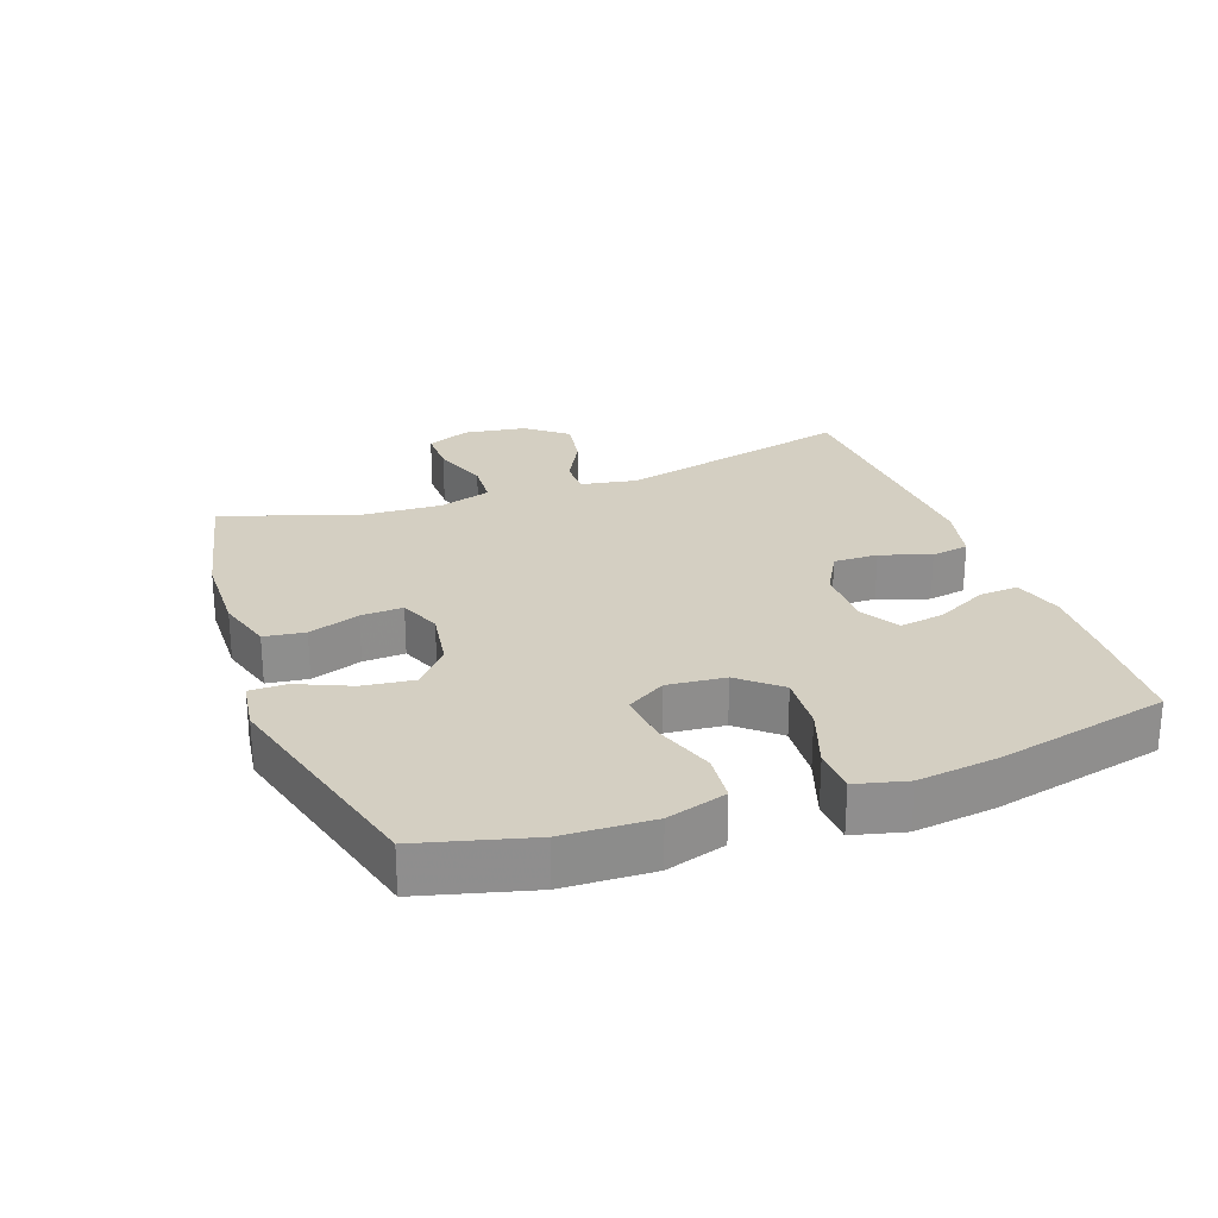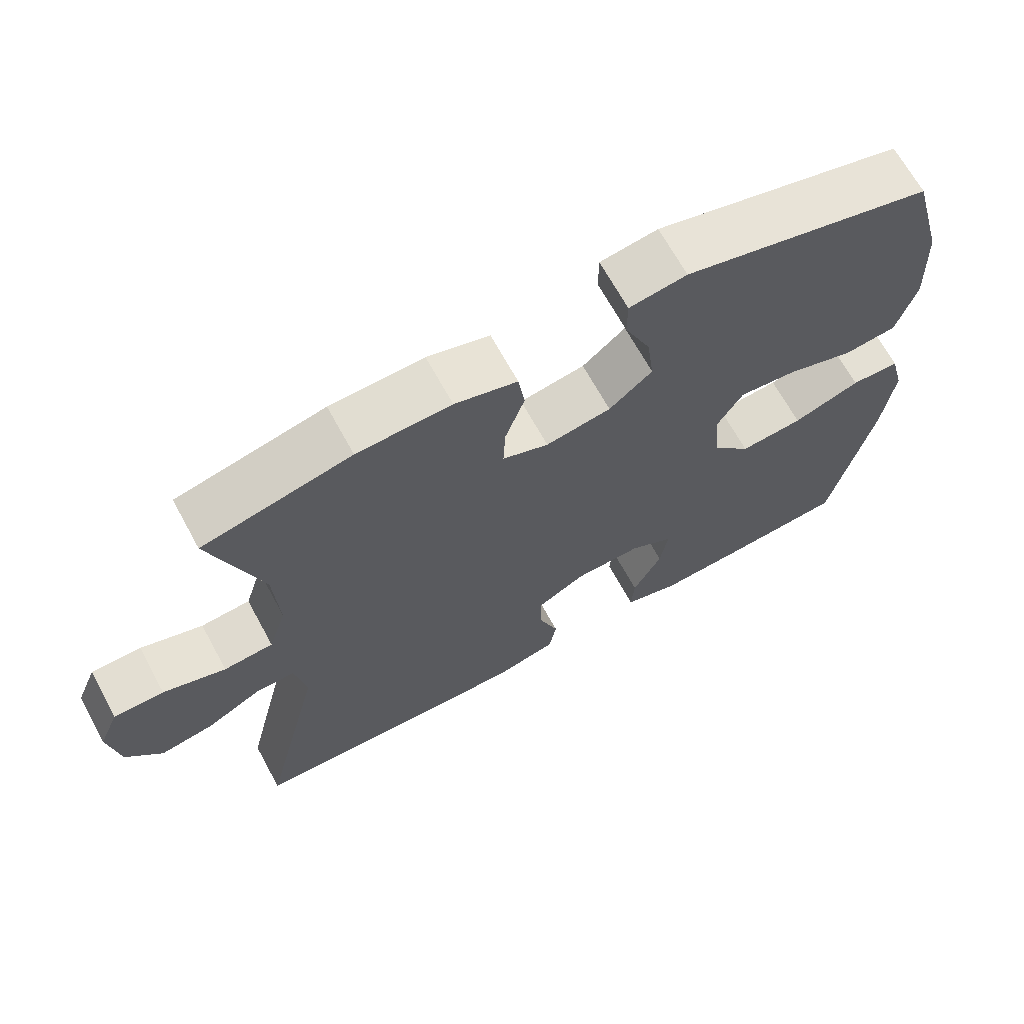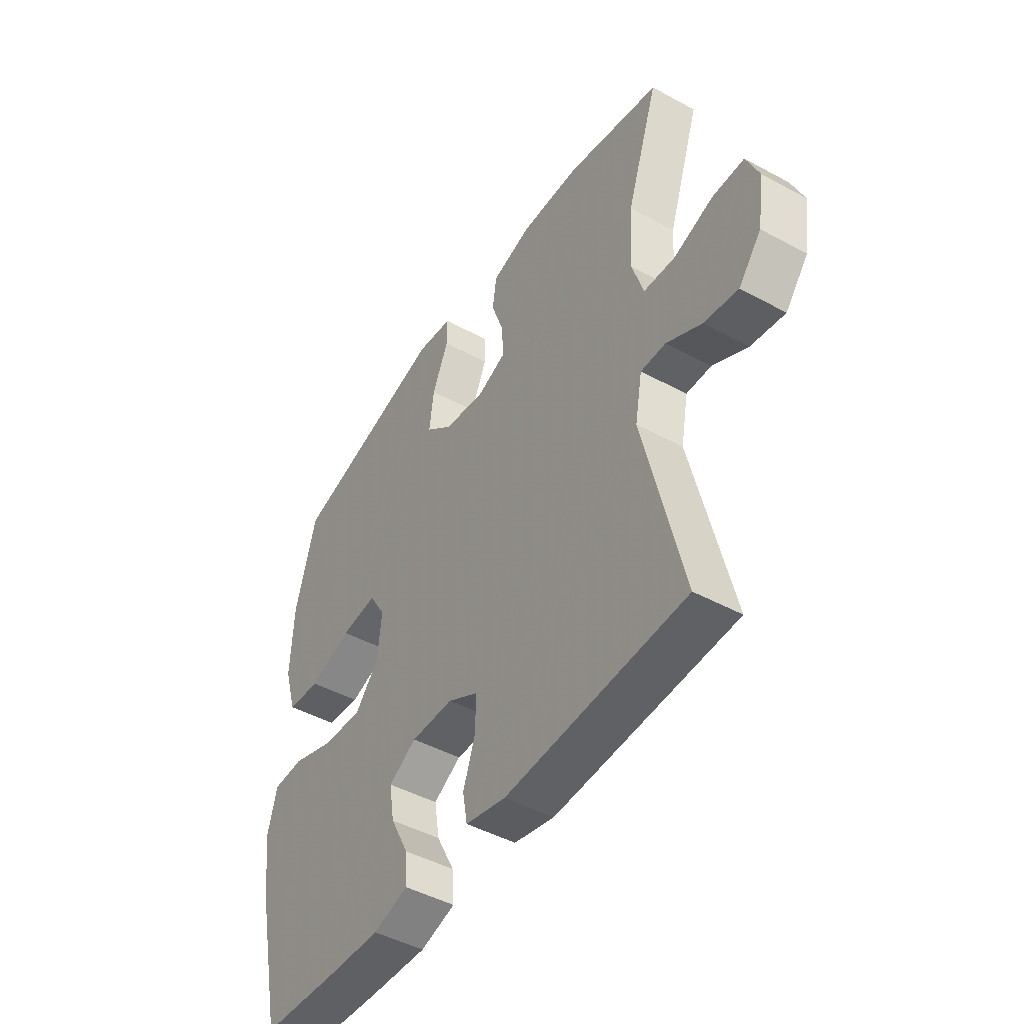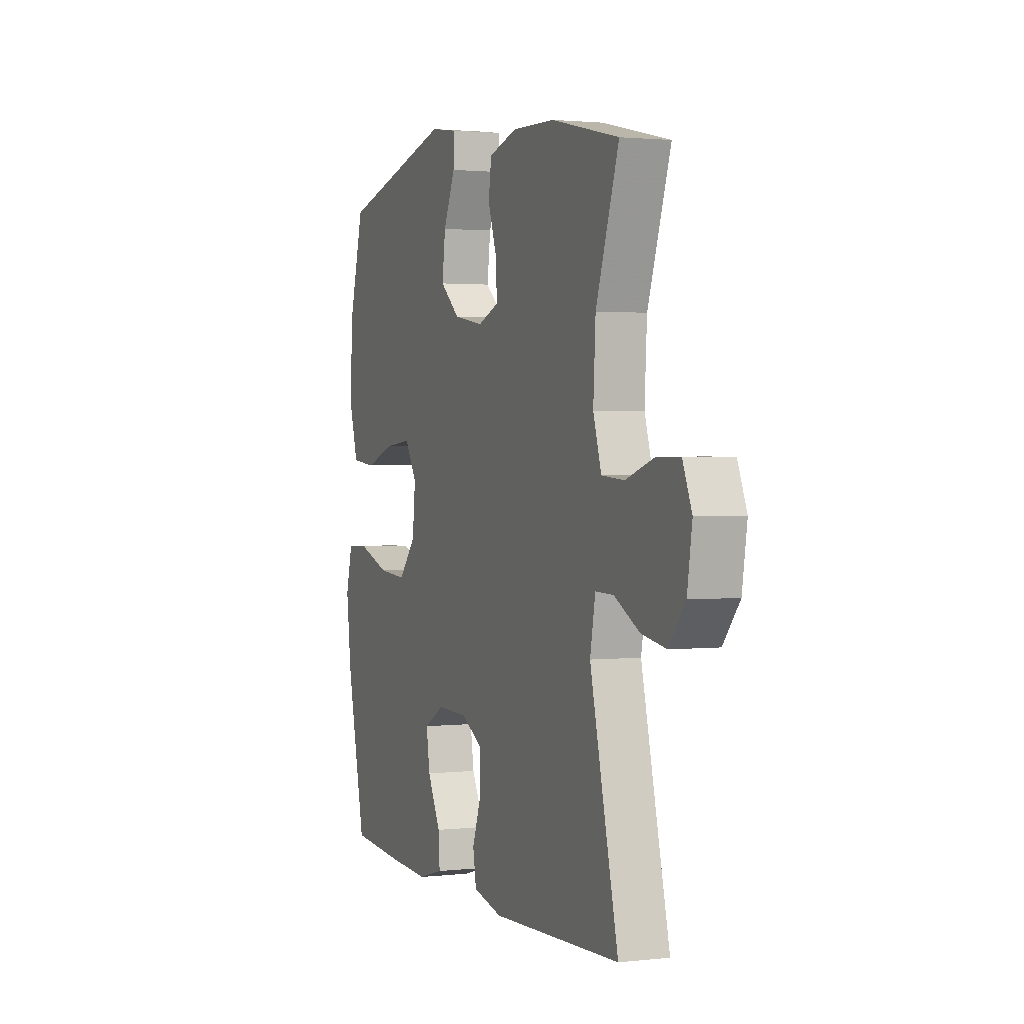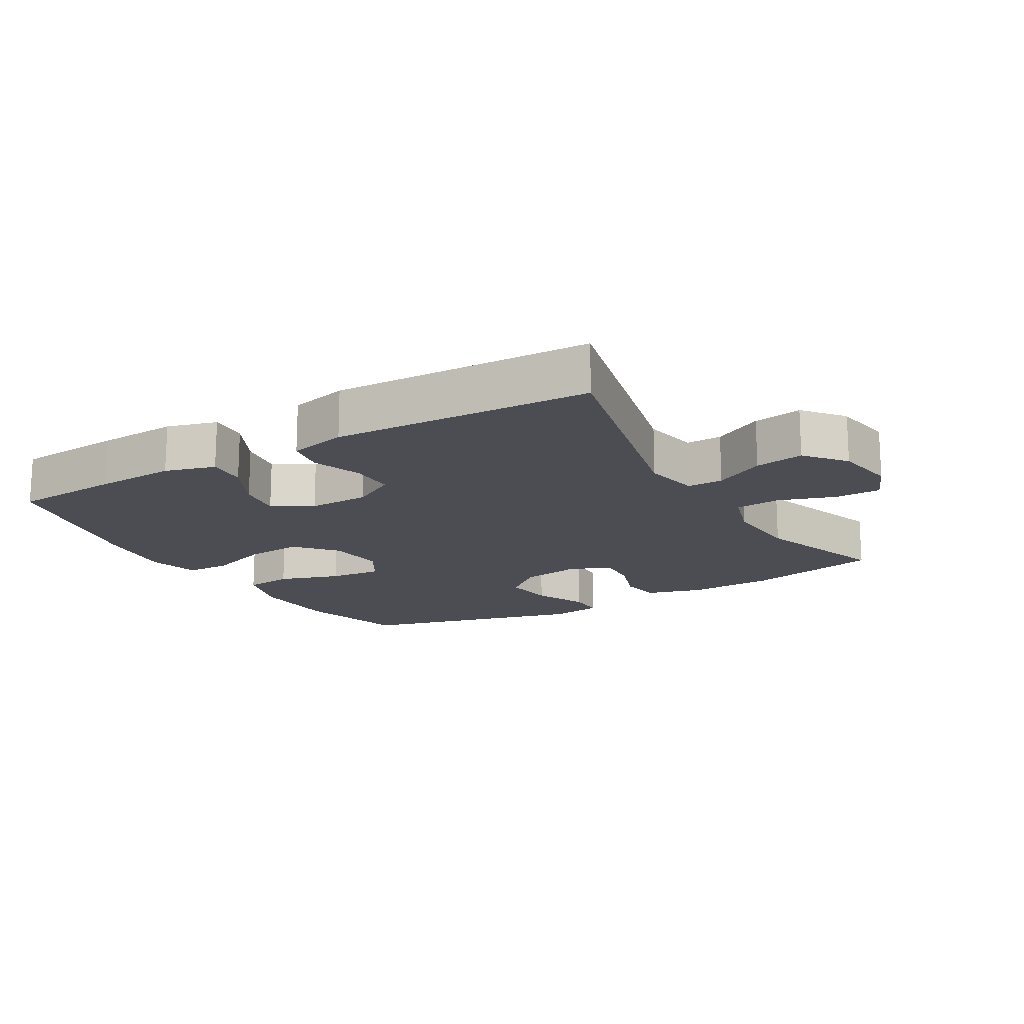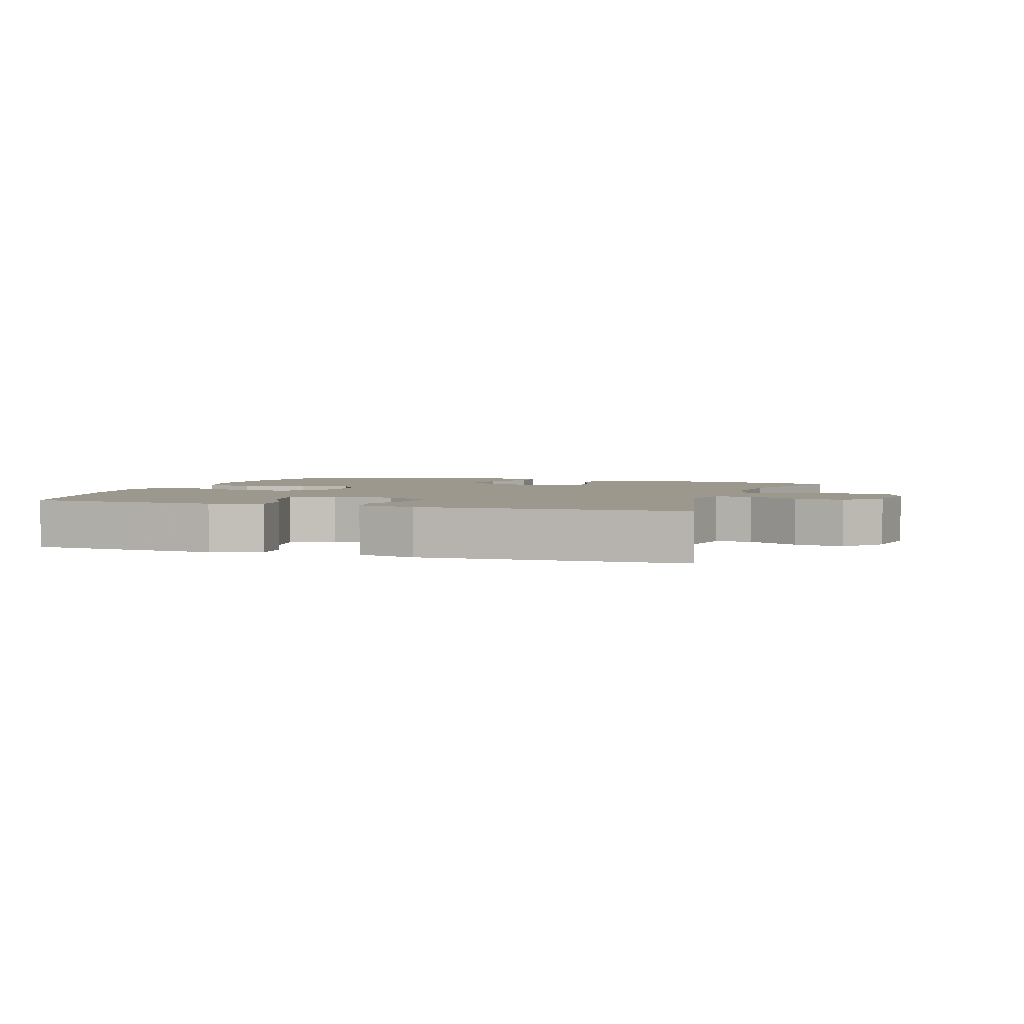
<metadata>
{"format":"obj","ext":"obj","renderer":"f3d","projection":"perspective","resolution":1024,"background":"white","views":[{"elev":25.4,"azim":69.8,"up":"+Y"},{"elev":67.4,"azim":-28.6,"up":"+Z"},{"elev":-46.4,"azim":-121.8,"up":"+Z"},{"elev":1.7,"azim":-111.8,"up":"+Z"},{"elev":-16.3,"azim":-149.6,"up":"+Y"},{"elev":3.0,"azim":-161.5,"up":"+Y"}]}
</metadata>
<code>
v 0.5 0.07 -0.5
v 0.334 0.07 -0.512
v 0.211 0.07 -0.518
v 0.134 0.07 -0.496
v 0.138 0.07 -0.436
v 0.178 0.07 -0.358
v 0.189 0.07 -0.289
v 0.128 0.07 -0.254
v 0.034 0.07 -0.256
v -0.033 0.07 -0.294
v -0.032 0.07 -0.362
v -0.005 0.07 -0.438
v -0.015 0.07 -0.496
v -0.104 0.07 -0.517
v -0.5 0.07 -0.5
v -0.414 0.07 -0.138
v -0.43 0.07 -0.052
v -0.485 0.07 -0.053
v -0.562 0.07 -0.094
v -0.637 0.07 -0.107
v -0.687 0.07 -0.046
v -0.702 0.07 0.049
v -0.674 0.07 0.116
v -0.604 0.07 0.116
v -0.517 0.07 0.087
v -0.448 0.07 0.092
v -0.423 0.07 0.172
v -0.43 0.07 0.294
v -0.5 0.07 0.5
v -0.293 0.07 0.547
v -0.162 0.07 0.551
v -0.075 0.07 0.526
v -0.066 0.07 0.464
v -0.093 0.07 0.386
v -0.096 0.07 0.322
v -0.032 0.07 0.297
v 0.059 0.07 0.312
v 0.119 0.07 0.363
v 0.109 0.07 0.441
v 0.073 0.07 0.522
v 0.073 0.07 0.578
v 0.153 0.07 0.59
v 0.5 0.07 0.5
v 0.546 0.07 0.331
v 0.552 0.07 0.195
v 0.525 0.07 0.104
v 0.451 0.07 0.096
v 0.357 0.07 0.127
v 0.277 0.07 0.135
v 0.241 0.07 0.075
v 0.25 0.07 -0.013
v 0.303 0.07 -0.074
v 0.391 0.07 -0.067
v 0.485 0.07 -0.034
v 0.553 0.07 -0.036
v 0.573 0.07 -0.114
v 0.558 0.07 -0.237
v 0.5 0 -0.5
v 0.334 0 -0.512
v 0.211 0 -0.518
v 0.134 0 -0.496
v 0.138 0 -0.436
v 0.178 0 -0.358
v 0.189 0 -0.289
v 0.128 0 -0.254
v 0.034 0 -0.256
v -0.033 0 -0.294
v -0.032 0 -0.362
v -0.005 0 -0.438
v -0.015 0 -0.496
v -0.104 0 -0.517
v -0.5 0 -0.5
v -0.414 0 -0.138
v -0.43 0 -0.052
v -0.485 0 -0.053
v -0.562 0 -0.094
v -0.637 0 -0.107
v -0.687 0 -0.046
v -0.702 0 0.049
v -0.674 0 0.116
v -0.604 0 0.116
v -0.517 0 0.087
v -0.448 0 0.092
v -0.423 0 0.172
v -0.43 0 0.294
v -0.5 0 0.5
v -0.293 0 0.547
v -0.162 0 0.551
v -0.075 0 0.526
v -0.066 0 0.464
v -0.093 0 0.386
v -0.096 0 0.322
v -0.032 0 0.297
v 0.059 0 0.312
v 0.119 0 0.363
v 0.109 0 0.441
v 0.073 0 0.522
v 0.073 0 0.578
v 0.153 0 0.59
v 0.5 0 0.5
v 0.546 0 0.331
v 0.552 0 0.195
v 0.525 0 0.104
v 0.451 0 0.096
v 0.357 0 0.127
v 0.277 0 0.135
v 0.241 0 0.075
v 0.25 0 -0.013
v 0.303 0 -0.074
v 0.391 0 -0.067
v 0.485 0 -0.034
v 0.553 0 -0.036
v 0.573 0 -0.114
v 0.558 0 -0.237
f 4 5 6
f 3 4 6
f 2 3 6
f 1 2 6
f 57 1 6
f 56 57 6
f 55 56 6
f 54 55 6
f 53 54 6
f 52 53 6 7
f 51 52 7 8
f 50 51 8 9
f 49 50 9 10
f 46 47 48
f 45 46 48
f 44 45 48
f 43 44 48
f 42 43 48
f 41 42 48
f 40 41 48
f 39 40 48
f 38 39 48 49
f 37 38 49 10
f 32 33 34
f 31 32 34
f 30 31 34
f 29 30 34
f 28 29 34
f 27 28 34 35
f 26 27 35 36
f 23 24 25
f 22 23 25
f 21 22 25
f 20 21 25
f 19 20 25
f 18 19 25
f 17 18 25 26
f 36 37 10
f 26 36 10
f 17 26 10
f 16 17 10
f 14 15 16
f 13 14 16
f 12 13 16
f 11 12 16
f 10 11 16
f 63 62 61
f 63 61 60
f 63 60 59
f 63 59 58
f 63 58 114
f 63 114 113
f 63 113 112
f 63 112 111
f 63 111 110
f 64 63 110 109
f 65 64 109 108
f 66 65 108 107
f 67 66 107 106
f 105 104 103
f 105 103 102
f 105 102 101
f 105 101 100
f 105 100 99
f 105 99 98
f 105 98 97
f 105 97 96
f 106 105 96 95
f 67 106 95 94
f 91 90 89
f 91 89 88
f 91 88 87
f 91 87 86
f 91 86 85
f 92 91 85 84
f 93 92 84 83
f 82 81 80
f 82 80 79
f 82 79 78
f 82 78 77
f 82 77 76
f 82 76 75
f 83 82 75 74
f 67 94 93
f 67 93 83
f 67 83 74
f 67 74 73
f 73 72 71
f 73 71 70
f 73 70 69
f 73 69 68
f 73 68 67
f 1 58 59 2
f 2 59 60 3
f 3 60 61 4
f 4 61 62 5
f 5 62 63 6
f 6 63 64 7
f 7 64 65 8
f 8 65 66 9
f 9 66 67 10
f 10 67 68 11
f 11 68 69 12
f 12 69 70 13
f 13 70 71 14
f 14 71 72 15
f 15 72 73 16
f 16 73 74 17
f 17 74 75 18
f 18 75 76 19
f 19 76 77 20
f 20 77 78 21
f 21 78 79 22
f 22 79 80 23
f 23 80 81 24
f 24 81 82 25
f 25 82 83 26
f 26 83 84 27
f 27 84 85 28
f 28 85 86 29
f 29 86 87 30
f 30 87 88 31
f 31 88 89 32
f 32 89 90 33
f 33 90 91 34
f 34 91 92 35
f 35 92 93 36
f 36 93 94 37
f 37 94 95 38
f 38 95 96 39
f 39 96 97 40
f 40 97 98 41
f 41 98 99 42
f 42 99 100 43
f 43 100 101 44
f 44 101 102 45
f 45 102 103 46
f 46 103 104 47
f 47 104 105 48
f 48 105 106 49
f 49 106 107 50
f 50 107 108 51
f 51 108 109 52
f 52 109 110 53
f 53 110 111 54
f 54 111 112 55
f 55 112 113 56
f 56 113 114 57
f 57 114 58 1

</code>
